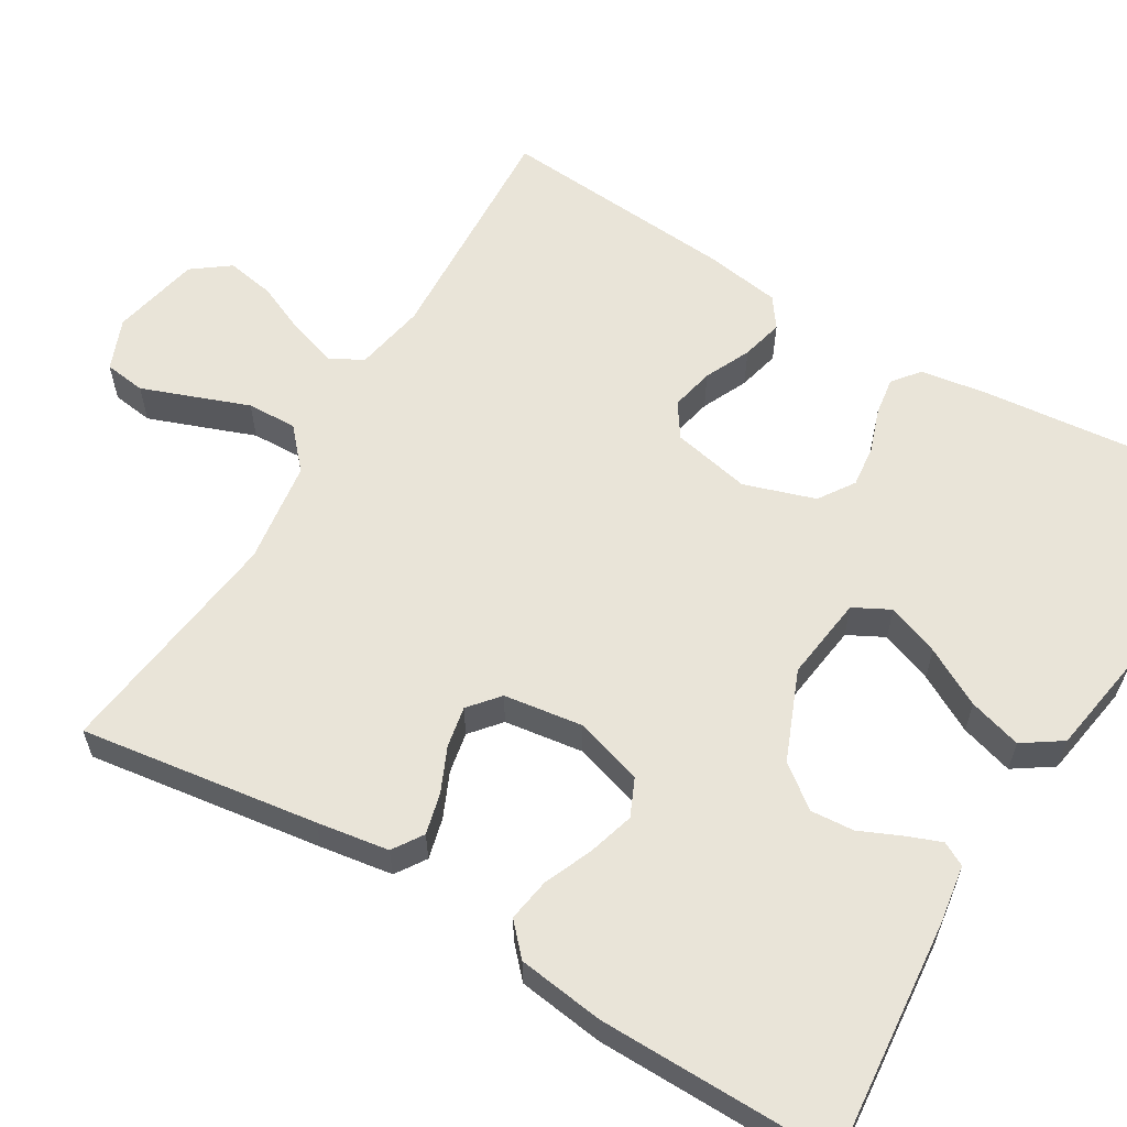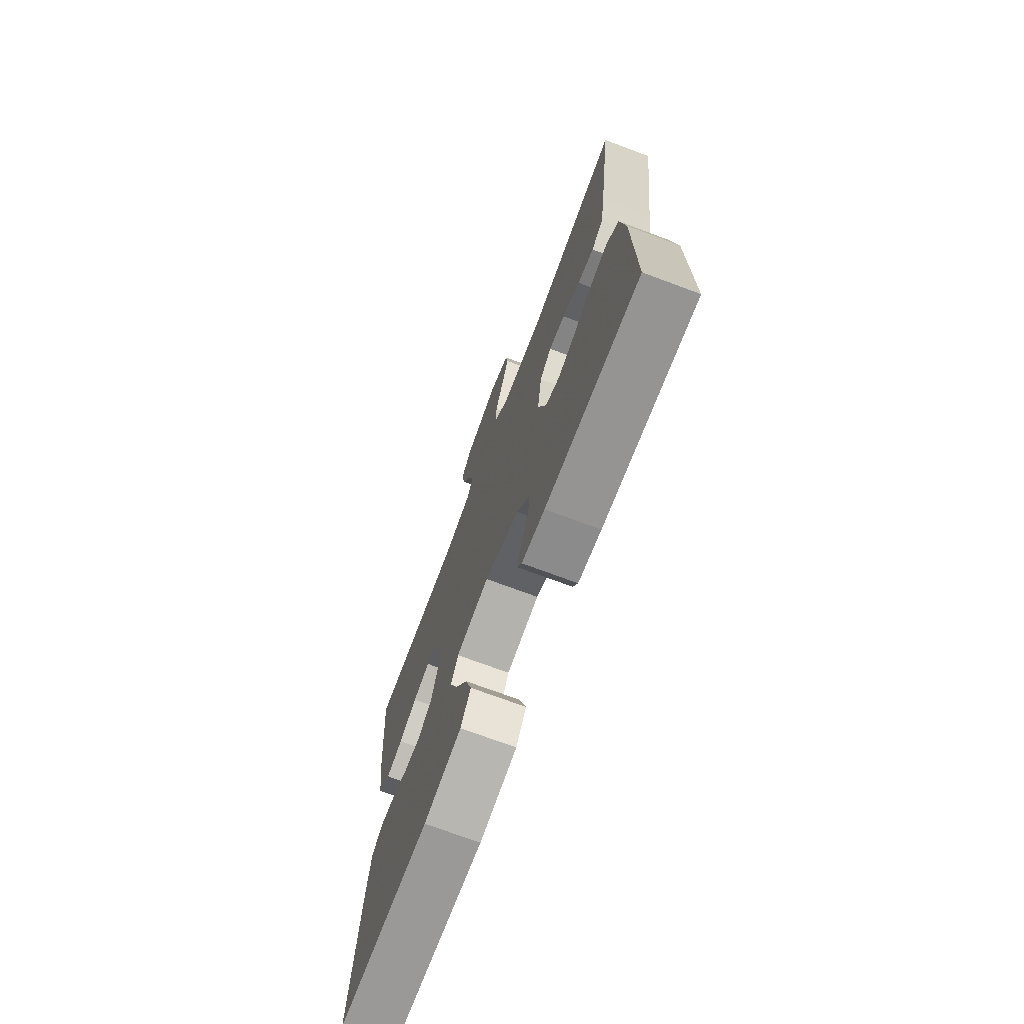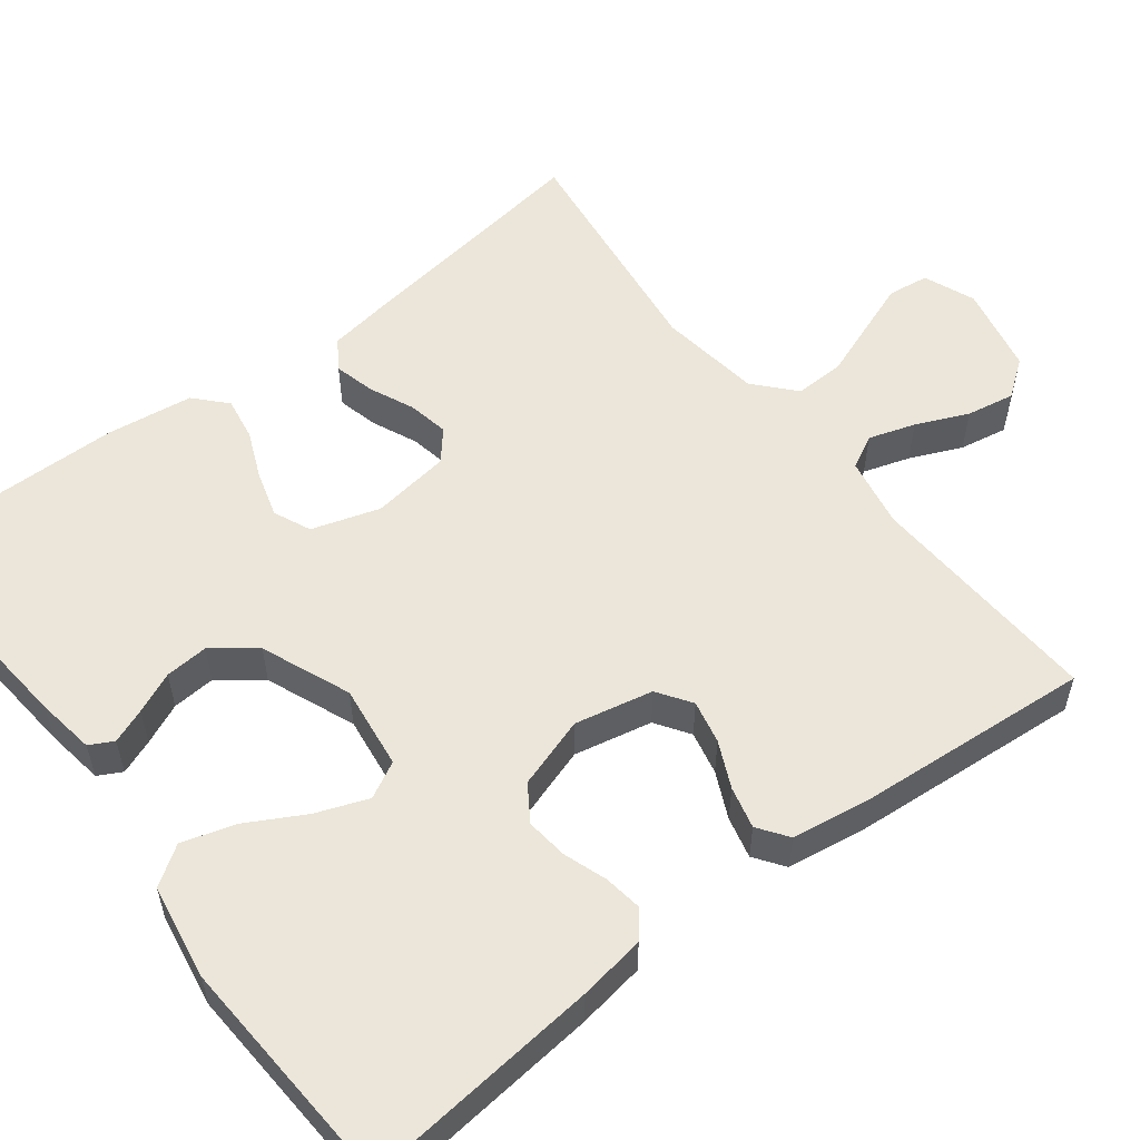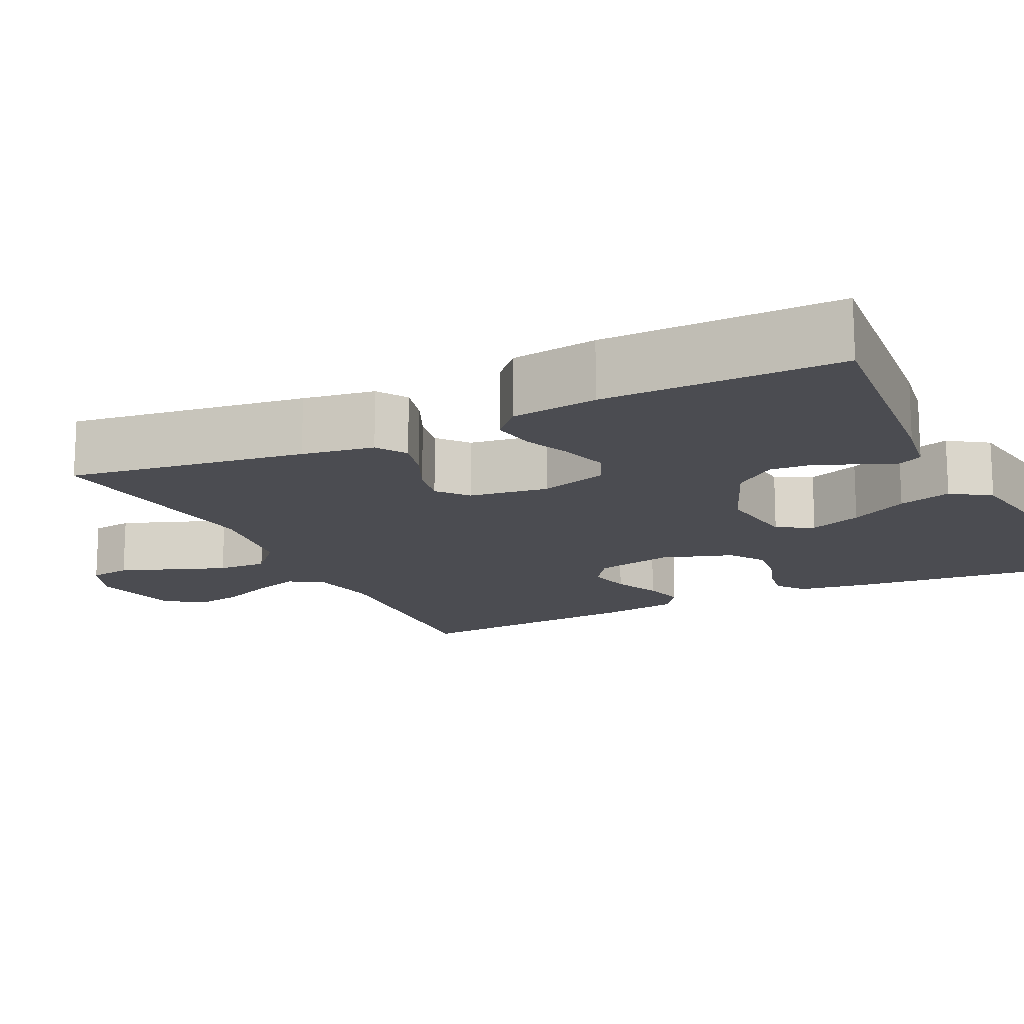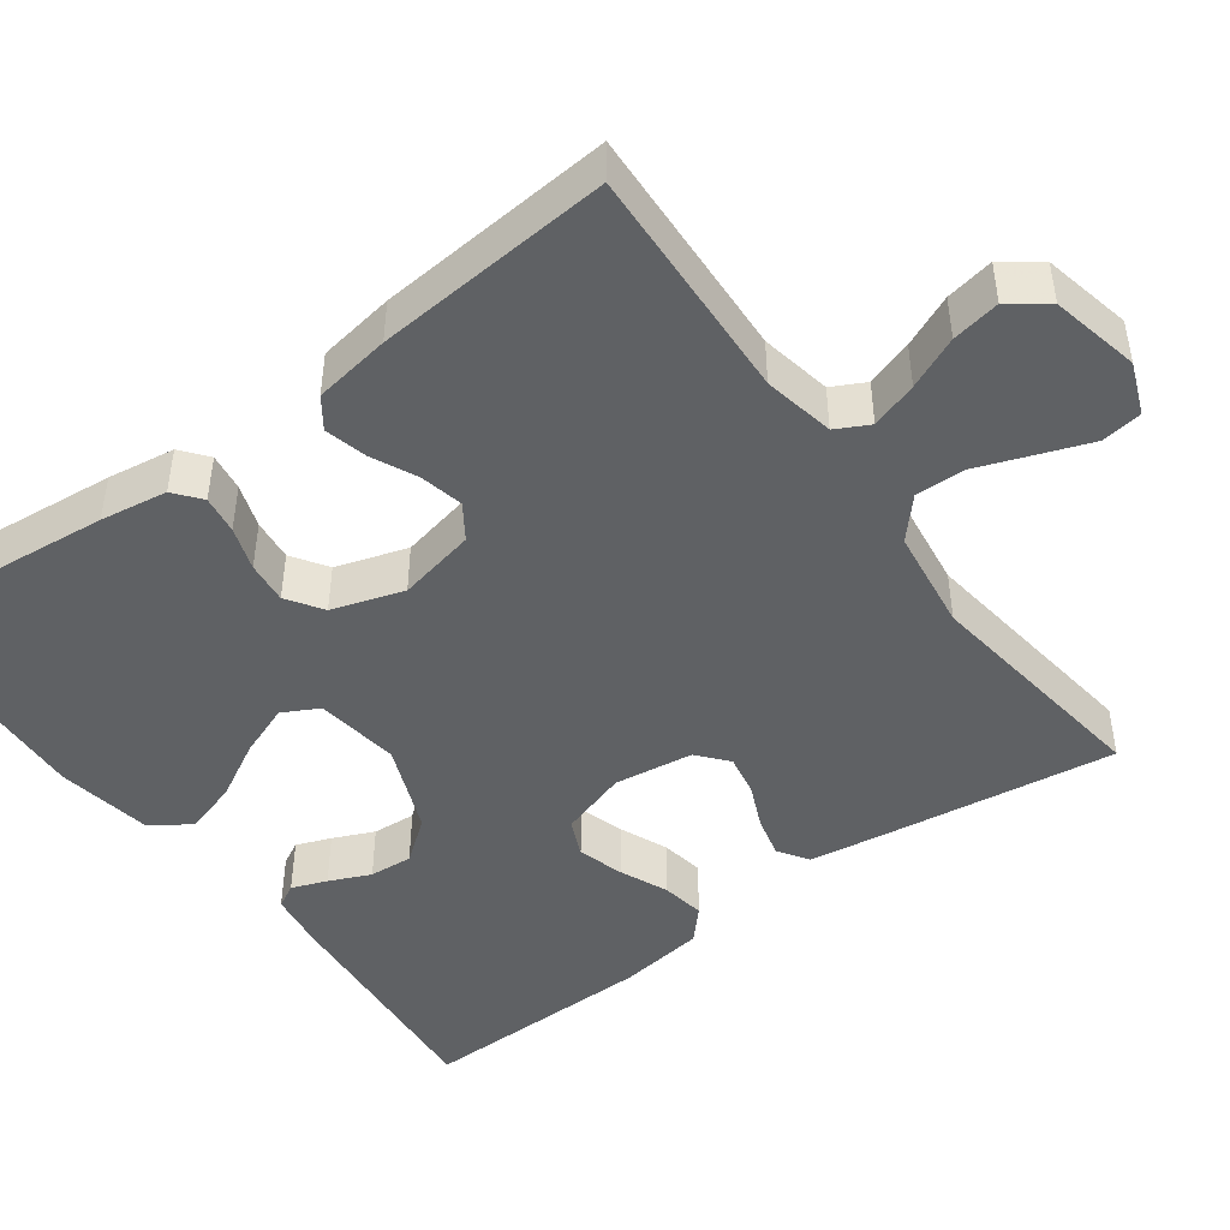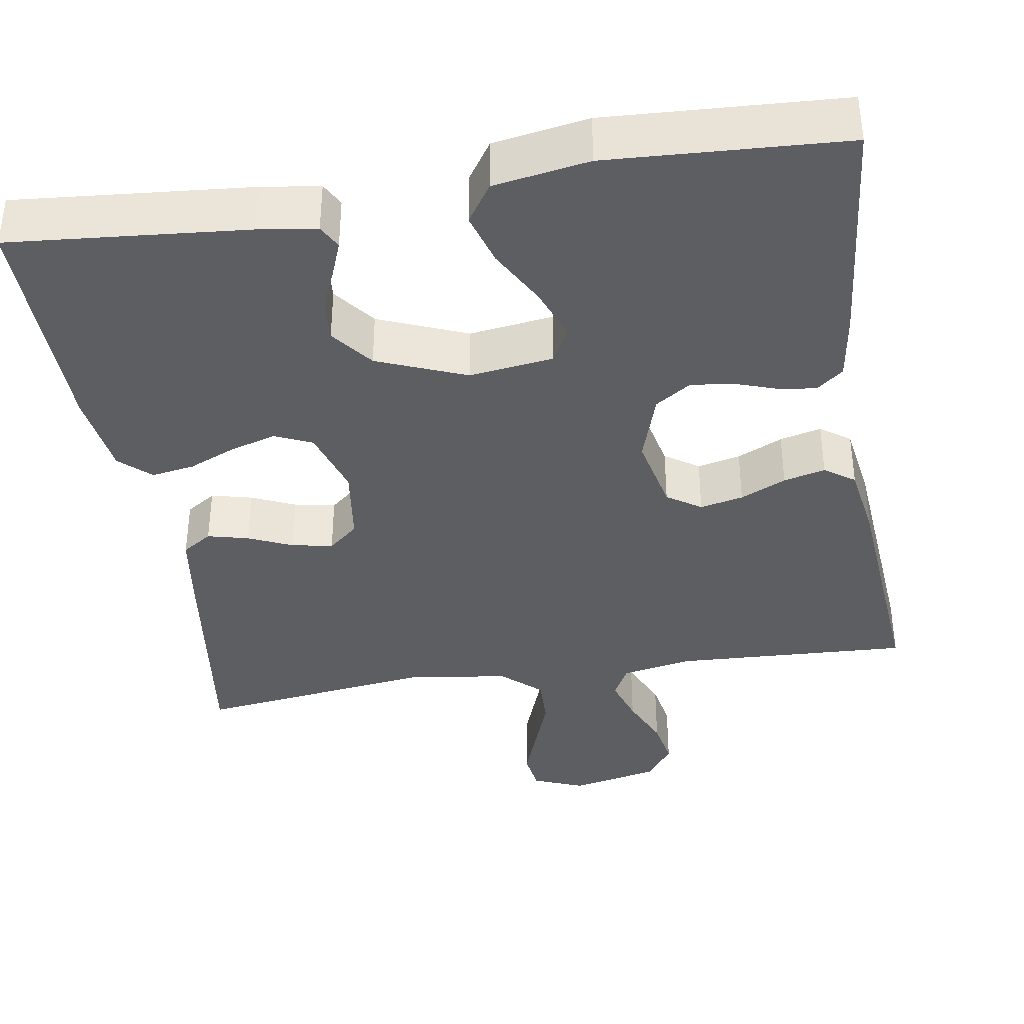
<metadata>
{"format":"obj","ext":"obj","renderer":"f3d","projection":"perspective","resolution":1024,"background":"white","views":[{"elev":60.1,"azim":120.8,"up":"+Y"},{"elev":-72.3,"azim":69.5,"up":"+Z"},{"elev":55.4,"azim":-127.6,"up":"+Y"},{"elev":-15.4,"azim":115.7,"up":"+Y"},{"elev":-46.2,"azim":-53.6,"up":"+Y"},{"elev":-38.0,"azim":-170.7,"up":"+Y"}]}
</metadata>
<code>
v -0.5 0.07 0.5
v -0.2 0.07 0.485
v -0.11 0.07 0.502
v -0.088 0.07 0.544
v -0.107 0.07 0.603
v -0.136 0.07 0.669
v -0.147 0.07 0.73
v -0.112 0.07 0.777
v 0 0.07 0.801
v 0.065 0.07 0.775
v 0.072 0.07 0.723
v 0.048 0.07 0.658
v 0.022 0.07 0.588
v 0.02 0.07 0.525
v 0.07 0.07 0.48
v 0.2 0.07 0.462
v 0.5 0.07 0.5
v 0.458 0.07 0.2
v 0.444 0.07 0.109
v 0.406 0.07 0.084
v 0.354 0.07 0.097
v 0.298 0.07 0.122
v 0.246 0.07 0.132
v 0.208 0.07 0.1
v 0.194 0.07 0
v 0.221 0.07 -0.086
v 0.268 0.07 -0.107
v 0.326 0.07 -0.09
v 0.387 0.07 -0.064
v 0.442 0.07 -0.055
v 0.481 0.07 -0.091
v 0.496 0.07 -0.2
v 0.5 0.07 -0.5
v 0.2 0.07 -0.473
v 0.126 0.07 -0.462
v 0.11 0.07 -0.432
v 0.127 0.07 -0.388
v 0.15 0.07 -0.336
v 0.154 0.07 -0.281
v 0.113 0.07 -0.228
v 0 0.07 -0.182
v -0.107 0.07 -0.196
v -0.131 0.07 -0.242
v -0.106 0.07 -0.308
v -0.066 0.07 -0.381
v -0.046 0.07 -0.448
v -0.079 0.07 -0.497
v -0.2 0.07 -0.517
v -0.5 0.07 -0.5
v -0.47 0.07 -0.2
v -0.457 0.07 -0.115
v -0.423 0.07 -0.088
v -0.375 0.07 -0.095
v -0.32 0.07 -0.114
v -0.267 0.07 -0.12
v -0.222 0.07 -0.09
v -0.193 0.07 0
v -0.214 0.07 0.099
v -0.257 0.07 0.128
v -0.312 0.07 0.116
v -0.37 0.07 0.089
v -0.423 0.07 0.076
v -0.461 0.07 0.103
v -0.476 0.07 0.2
v -0.5 0 0.5
v -0.2 0 0.485
v -0.11 0 0.502
v -0.088 0 0.544
v -0.107 0 0.603
v -0.136 0 0.669
v -0.147 0 0.73
v -0.112 0 0.777
v 0 0 0.801
v 0.065 0 0.775
v 0.072 0 0.723
v 0.048 0 0.658
v 0.022 0 0.588
v 0.02 0 0.525
v 0.07 0 0.48
v 0.2 0 0.462
v 0.5 0 0.5
v 0.458 0 0.2
v 0.444 0 0.109
v 0.406 0 0.084
v 0.354 0 0.097
v 0.298 0 0.122
v 0.246 0 0.132
v 0.208 0 0.1
v 0.194 0 0
v 0.221 0 -0.086
v 0.268 0 -0.107
v 0.326 0 -0.09
v 0.387 0 -0.064
v 0.442 0 -0.055
v 0.481 0 -0.091
v 0.496 0 -0.2
v 0.5 0 -0.5
v 0.2 0 -0.473
v 0.126 0 -0.462
v 0.11 0 -0.432
v 0.127 0 -0.388
v 0.15 0 -0.336
v 0.154 0 -0.281
v 0.113 0 -0.228
v 0 0 -0.182
v -0.107 0 -0.196
v -0.131 0 -0.242
v -0.106 0 -0.308
v -0.066 0 -0.381
v -0.046 0 -0.448
v -0.079 0 -0.497
v -0.2 0 -0.517
v -0.5 0 -0.5
v -0.47 0 -0.2
v -0.457 0 -0.115
v -0.423 0 -0.088
v -0.375 0 -0.095
v -0.32 0 -0.114
v -0.267 0 -0.12
v -0.222 0 -0.09
v -0.193 0 0
v -0.214 0 0.099
v -0.257 0 0.128
v -0.312 0 0.116
v -0.37 0 0.089
v -0.423 0 0.076
v -0.461 0 0.103
v -0.476 0 0.2
f 63 64 1 2
f 60 61 62 63
f 59 60 63 2
f 58 59 2 3
f 57 58 3 4
f 51 52 53 54
f 51 54 55
f 50 51 55
f 49 50 55
f 48 49 55 56
f 44 45 46 47
f 43 44 47 48
f 35 36 37 38
f 33 34 35 38
f 33 38 39
f 32 33 39 40
f 28 29 30 31
f 27 28 31 32
f 19 20 21 22
f 19 22 23
f 16 17 18 19
f 15 16 19 23
f 14 15 23 24
f 10 11 12 13
f 8 9 10 13
f 8 13 14
f 5 6 7 8
f 4 5 8 14
f 57 4 14 24
f 43 48 56 57
f 42 43 57
f 41 42 57 24
f 27 32 40 41
f 26 27 41
f 25 26 41
f 24 25 41
f 66 65 128 127
f 127 126 125 124
f 66 127 124 123
f 67 66 123 122
f 68 67 122 121
f 118 117 116 115
f 119 118 115
f 119 115 114
f 119 114 113
f 120 119 113 112
f 111 110 109 108
f 112 111 108 107
f 102 101 100 99
f 102 99 98 97
f 103 102 97
f 104 103 97 96
f 95 94 93 92
f 96 95 92 91
f 86 85 84 83
f 87 86 83
f 83 82 81 80
f 87 83 80 79
f 88 87 79 78
f 77 76 75 74
f 77 74 73 72
f 78 77 72
f 72 71 70 69
f 78 72 69 68
f 88 78 68 121
f 121 120 112 107
f 121 107 106
f 88 121 106 105
f 105 104 96 91
f 105 91 90
f 105 90 89
f 105 89 88
f 1 65 66 2
f 2 66 67 3
f 3 67 68 4
f 4 68 69 5
f 5 69 70 6
f 6 70 71 7
f 7 71 72 8
f 8 72 73 9
f 9 73 74 10
f 10 74 75 11
f 11 75 76 12
f 12 76 77 13
f 13 77 78 14
f 14 78 79 15
f 15 79 80 16
f 16 80 81 17
f 17 81 82 18
f 18 82 83 19
f 19 83 84 20
f 20 84 85 21
f 21 85 86 22
f 22 86 87 23
f 23 87 88 24
f 24 88 89 25
f 25 89 90 26
f 26 90 91 27
f 27 91 92 28
f 28 92 93 29
f 29 93 94 30
f 30 94 95 31
f 31 95 96 32
f 32 96 97 33
f 33 97 98 34
f 34 98 99 35
f 35 99 100 36
f 36 100 101 37
f 37 101 102 38
f 38 102 103 39
f 39 103 104 40
f 40 104 105 41
f 41 105 106 42
f 42 106 107 43
f 43 107 108 44
f 44 108 109 45
f 45 109 110 46
f 46 110 111 47
f 47 111 112 48
f 48 112 113 49
f 49 113 114 50
f 50 114 115 51
f 51 115 116 52
f 52 116 117 53
f 53 117 118 54
f 54 118 119 55
f 55 119 120 56
f 56 120 121 57
f 57 121 122 58
f 58 122 123 59
f 59 123 124 60
f 60 124 125 61
f 61 125 126 62
f 62 126 127 63
f 63 127 128 64
f 64 128 65 1

</code>
